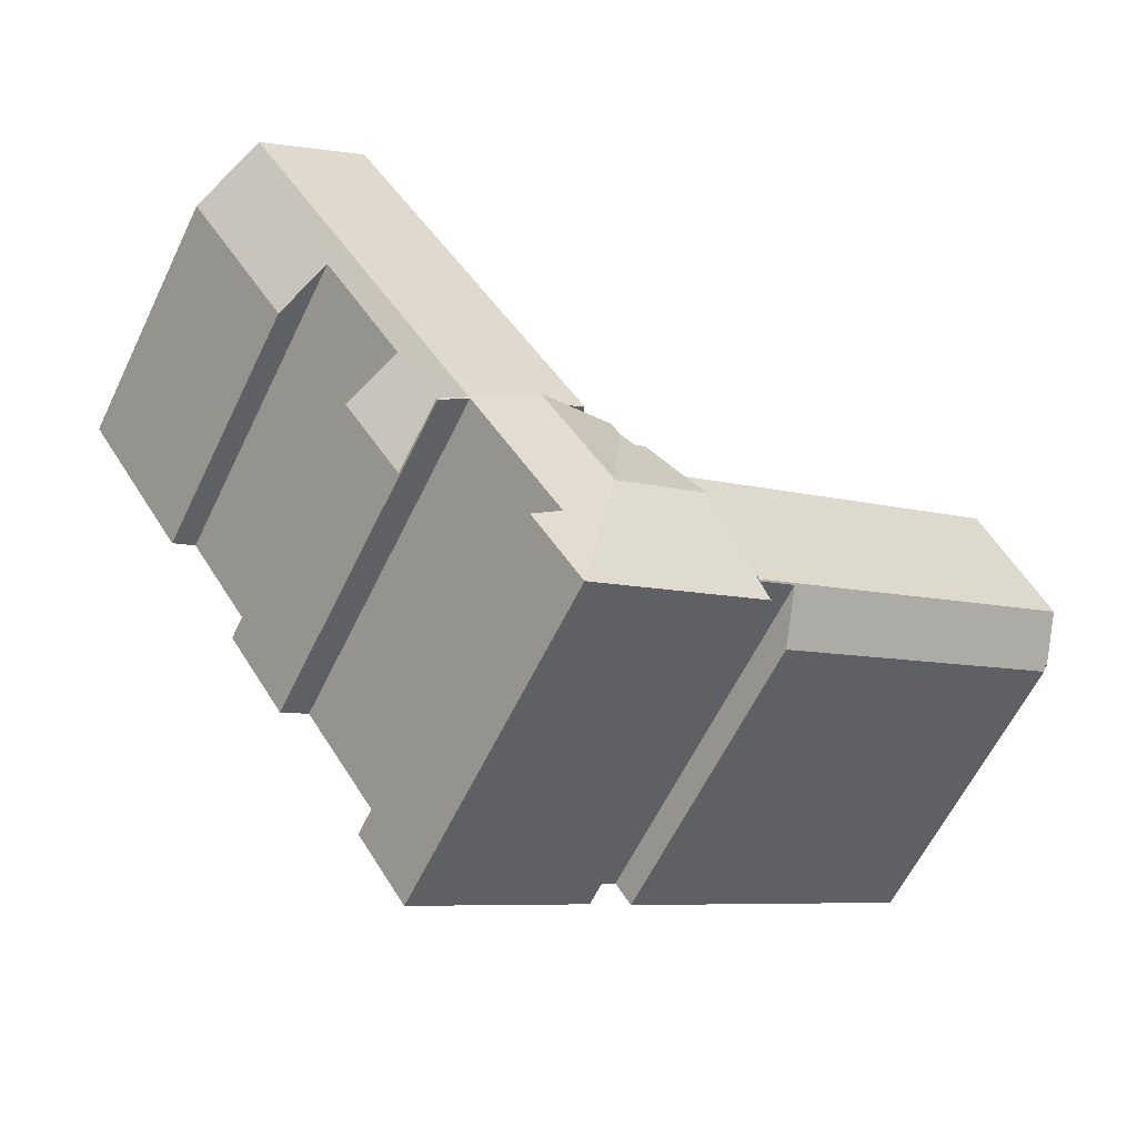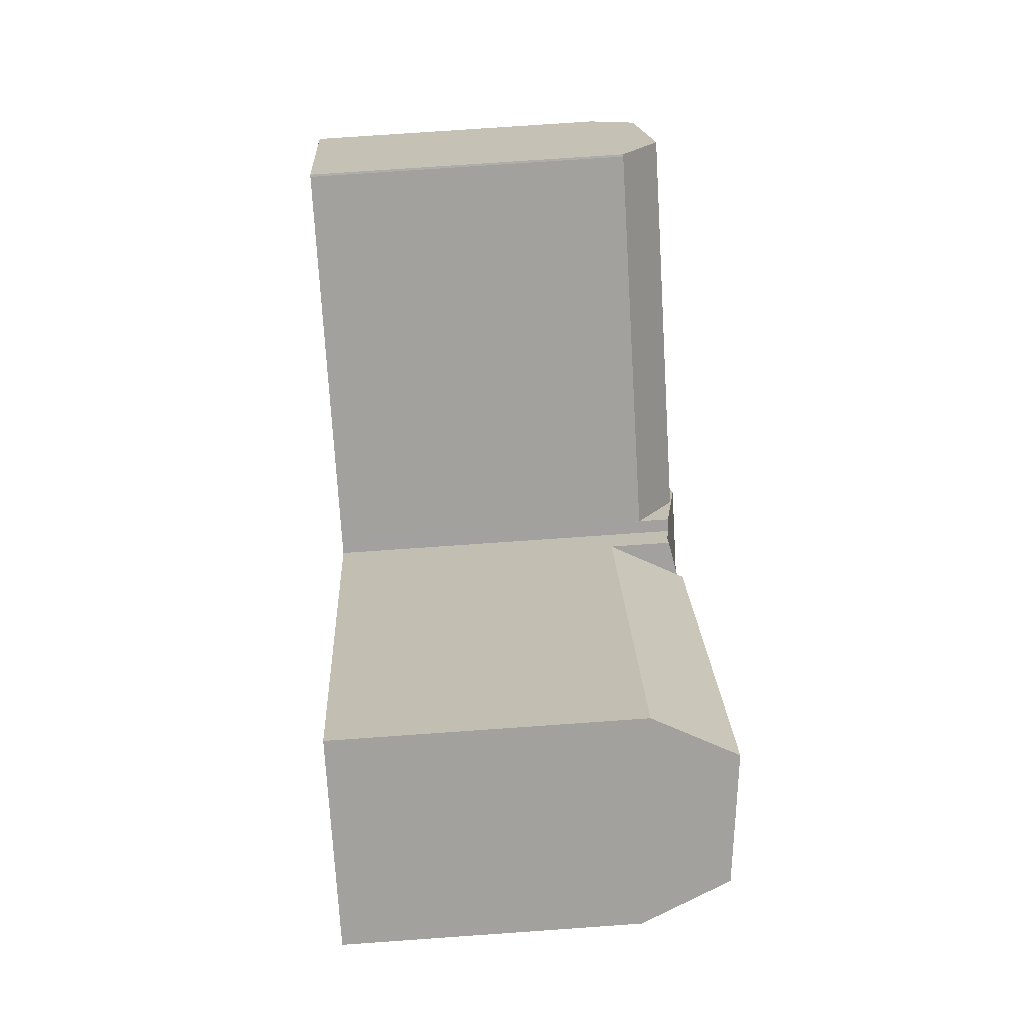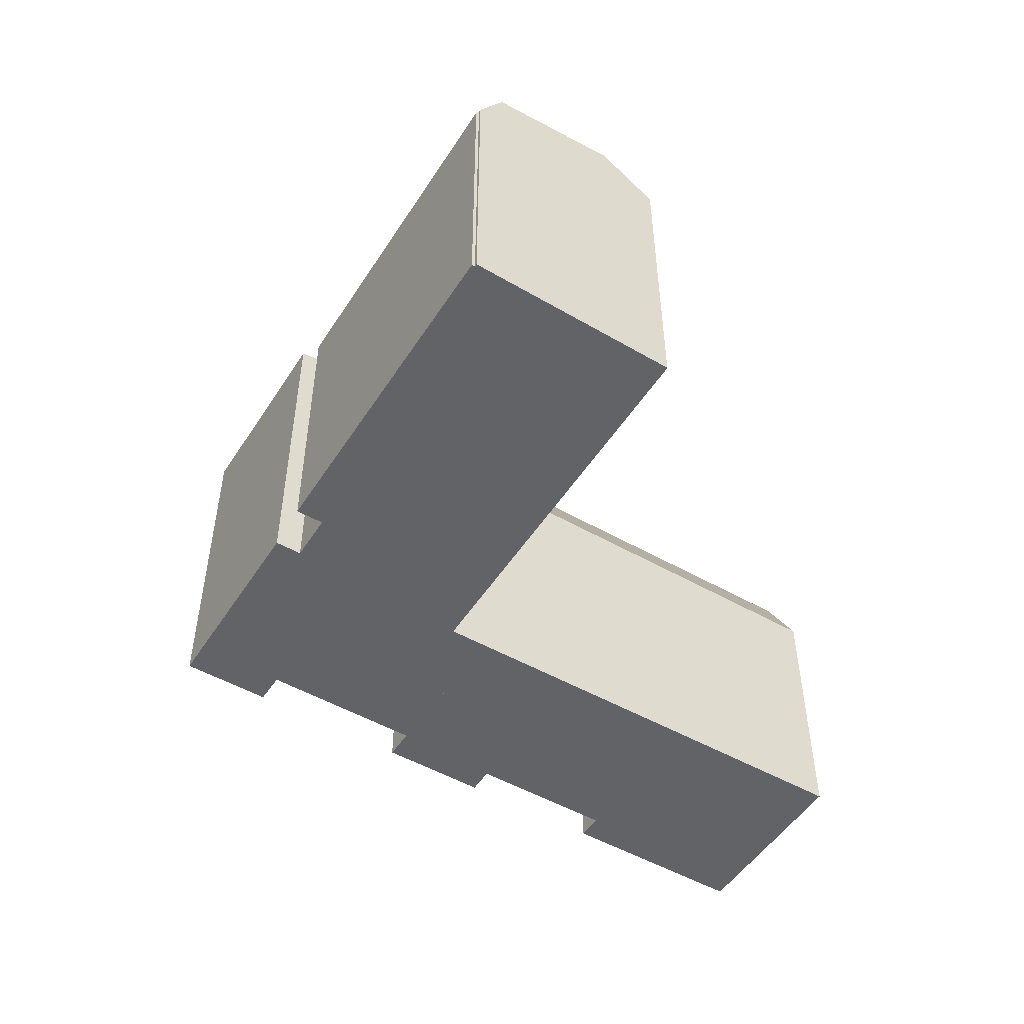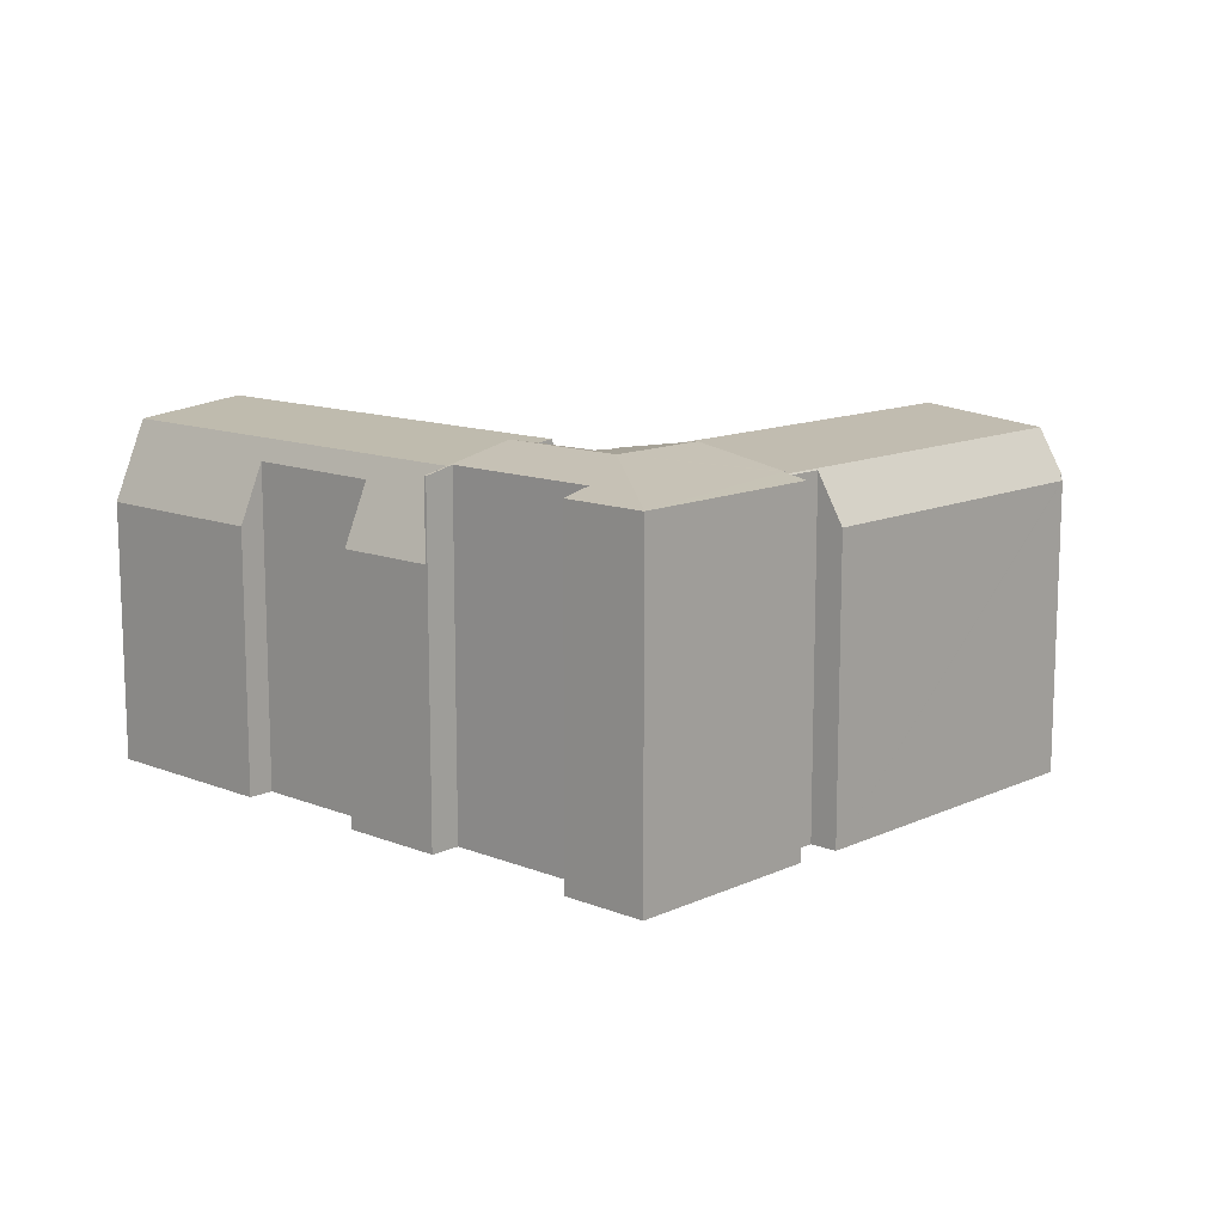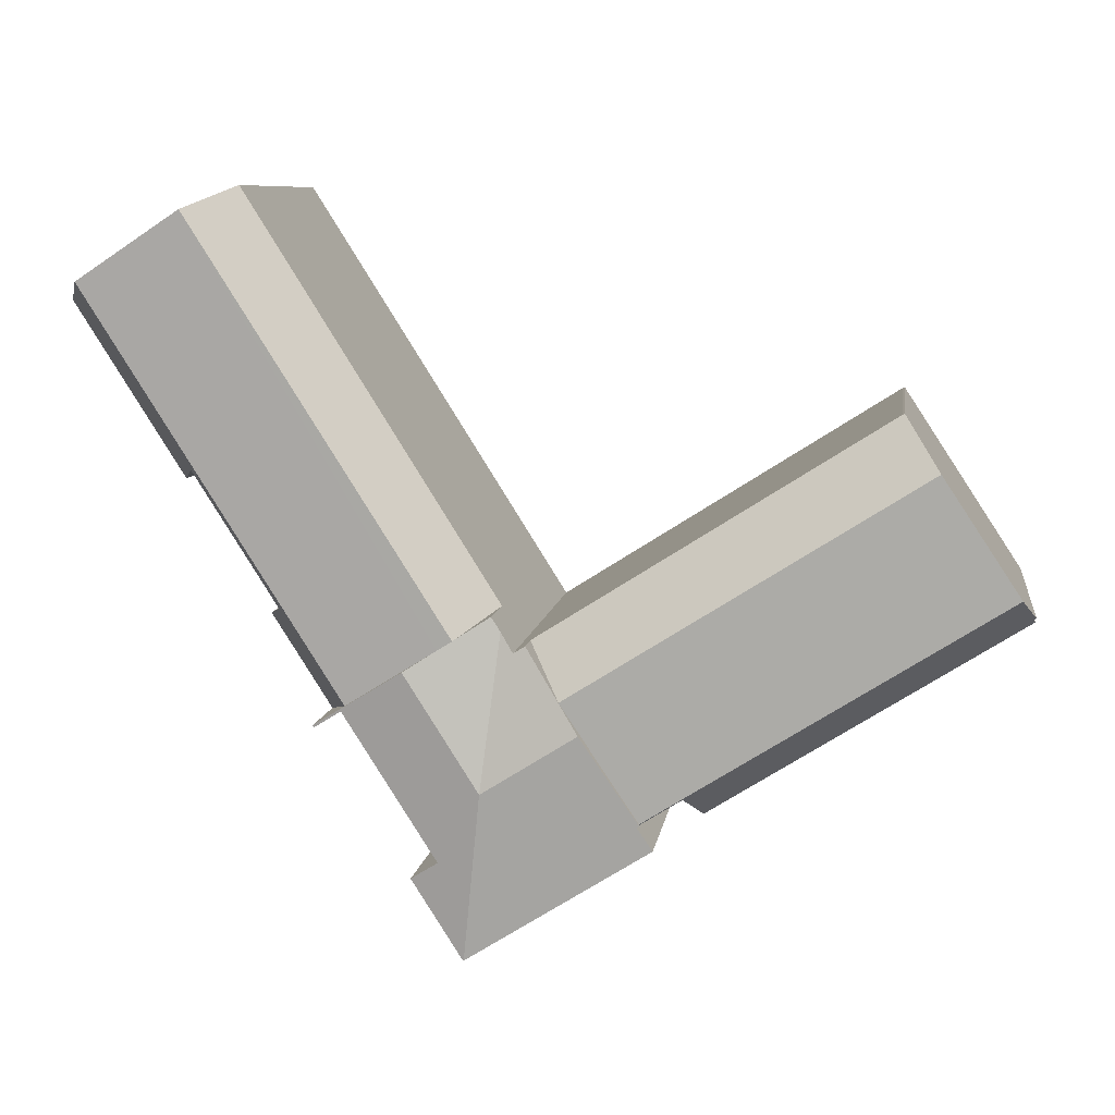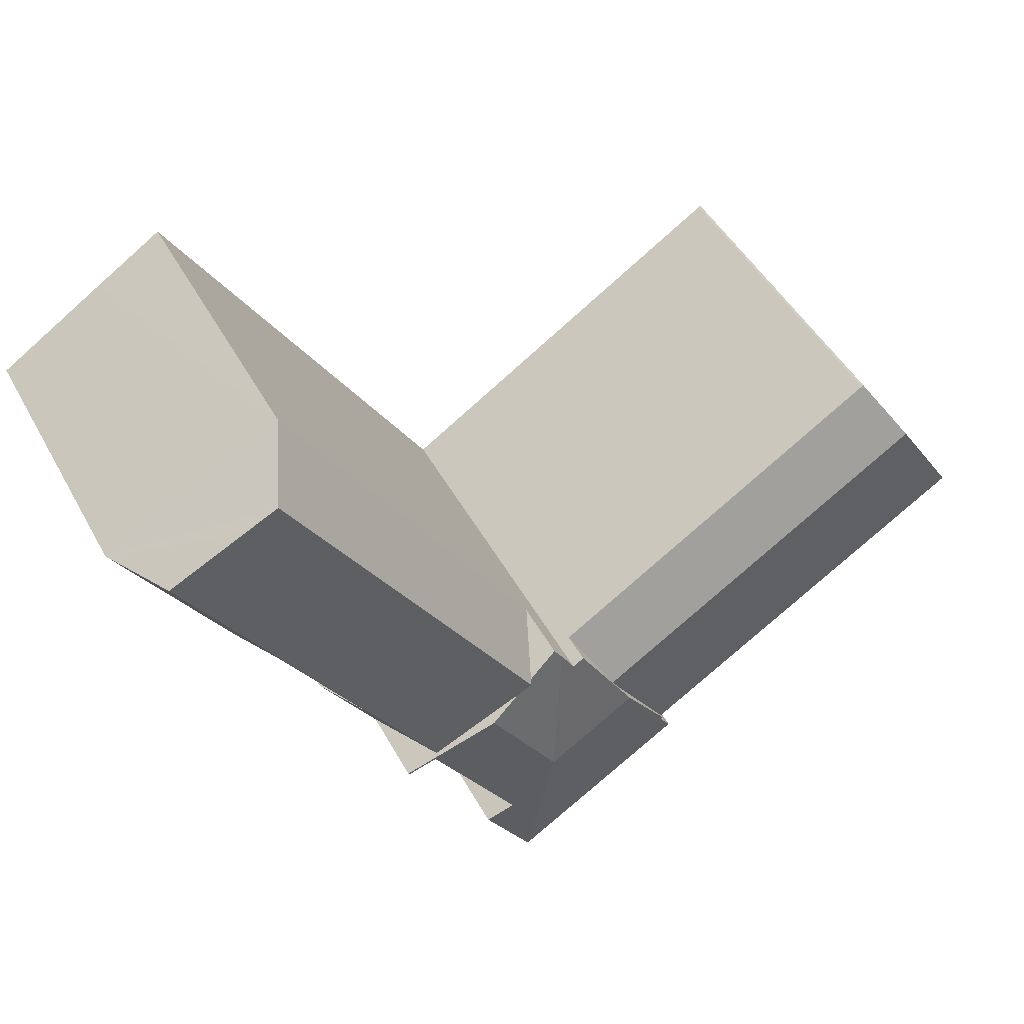
<metadata>
{"format":"obj","ext":"obj","renderer":"f3d","projection":"perspective","resolution":1024,"background":"white","views":[{"elev":-62.4,"azim":154.0,"up":"+Z"},{"elev":75.8,"azim":86.0,"up":"+Z"},{"elev":-50.8,"azim":-89.4,"up":"+Y"},{"elev":12.5,"azim":165.5,"up":"+Y"},{"elev":8.3,"azim":-171.9,"up":"+Z"},{"elev":47.2,"azim":152.4,"up":"+Z"}]}
</metadata>
<code>
v  4.541 18.55 6.918
v  23.47 16.52 -1.455
v  21.84 18.55 -4.004
v  6.31 16.51 9.404
v  6.207 16.51 9.457
v  0.752 17.91 1.145
v  20.89 18.39 -5.495
v  18.13 17.91 -9.827
v  2.531 18.22 3.857
v  0.127 15.63 -0.08
v  0 15.63 9.574e-16
v  0.121 15.35 -0.278
v  2.635 15.35 -1.864
v  16.1 17.84 -8.599
v  5.191 15.35 -3.478
v  9.104 15.35 -5.947
v  10.16 15.35 -6.612
v  12.69 15.36 -8.207
v  14.81 15.36 -9.548
v  15.3 15.36 -9.859
v  18.11 17.84 -9.867
v  0.036 15.35 -0.224
v  6.207 -5.791e-16 9.457
v  6.31 -5.758e-16 9.404
v  23.47 8.909e-17 -1.455
v  21.84 2.452e-16 -4.004
v  18.11 6.042e-16 -9.867
v  20.89 3.365e-16 -5.495
v  18.13 6.017e-16 -9.827
v  16.1 5.265e-16 -8.599
v  15.3 6.037e-16 -9.859
v  2.635 1.141e-16 -1.864
v  0.036 1.372e-17 -0.224
v  14.81 5.846e-16 -9.548
v  12.69 5.025e-16 -8.207
v  9.104 3.641e-16 -5.947
v  10.16 4.049e-16 -6.612
v  5.191 2.13e-16 -3.478
v  0.121 1.702e-17 -0.278
v  0.127 4.899e-18 -0.08
v  0 0 0
v  0.752 -7.011e-17 1.145
v  4.541 -4.236e-16 6.918
v  2.531 -2.362e-16 3.857
v  25.54 18.89 -8.426
v  24.04 18.12 -1.818
v  24.66 17.93 -0.843
v  21.84 18.61 -4.004
v  20.89 18.89 -5.495
v  23.47 18.12 -1.455
v  25.1 17.93 -0.139
v  26.69 18.31 -1.141
v  26.83 18.34 -1.226
v  27.58 18.52 -1.703
v  29.18 18.89 -2.711
v  26.51 17.83 -16.83
v  29.06 17.82 -12.9
v  26.54 17.82 -16.85
v  27.68 18.15 -11.99
v  32.28 18.15 -4.801
v  32.12 18.2 -4.57
v  33.73 17.82 -5.587
v  33.67 17.82 -5.689
v  18.13 18.06 -9.827
v  18.23 18.05 -9.944
v  18.11 18.05 -9.867
v  17.48 17.83 -11.13
v  24.04 1.113e-16 -1.818
v  25.1 8.511e-18 -0.139
v  24.66 5.162e-17 -0.843
v  18.23 6.089e-16 -9.944
v  17.48 6.814e-16 -11.13
v  29.18 1.66e-16 -2.711
v  32.12 2.798e-16 -4.57
v  33.73 3.421e-16 -5.587
v  26.83 7.507e-17 -1.226
v  26.69 6.987e-17 -1.141
v  27.58 1.043e-16 -1.703
v  27.68 7.341e-16 -11.99
v  29.06 7.898e-16 -12.9
v  33.67 3.484e-16 -5.689
v  32.28 2.94e-16 -4.801
v  26.54 1.032e-15 -16.85
v  26.51 1.031e-15 -16.83
v  32.12 17.98 -4.57
v  36.72 13.74 -0.903
v  33.73 13.75 -5.587
v  35.53 16.86 -0.16
v  44.78 17.98 15.3
v  39.69 16.89 6.397
v  43.97 13.82 10.54
v  46.36 13.83 14.29
v  40.86 13.82 5.65
v  39.5 18.61 18.66
v  26.83 18.61 -1.226
v  29.18 18.33 -2.711
v  41.04 18.43 17.69
v  25.1 14.78 -0.139
v  37.07 14.64 18.78
v  37.71 14.63 19.79
v  46.36 -8.752e-16 14.29
v  44.78 -9.368e-16 15.3
v  41.04 -1.083e-15 17.69
v  37.71 -1.212e-15 19.79
v  39.5 -1.143e-15 18.66
v  35.53 9.797e-18 -0.16
v  36.72 5.529e-17 -0.903
v  40.86 -3.46e-16 5.65
v  43.97 -6.453e-16 10.54
v  39.69 -3.917e-16 6.397
v  37.07 -1.15e-15 18.78
g defaultobject
f 1 2 3
f 2 1 4
f 4 1 5
f 6 7 8
f 7 6 3
f 3 6 1
f 1 6 9
f 6 10 11
f 10 6 12
f 12 6 13
f 13 6 14
f 14 6 8
f 13 14 15
f 15 14 16
f 16 14 17
f 17 14 18
f 18 14 19
f 19 14 20
f 14 8 21
f 12 22 10
f 23 4 5
f 4 23 24
f 4 25 2
f 25 4 24
f 2 7 3
f 7 2 8
f 8 2 25
f 8 25 21
f 21 25 26
f 21 26 27
f 27 26 28
f 27 28 29
f 30 20 14
f 20 30 31
f 27 14 21
f 14 27 30
f 31 19 20
f 19 31 18
f 18 31 17
f 17 31 16
f 16 31 15
f 15 31 13
f 13 31 12
f 12 31 22
f 22 31 32
f 22 32 33
f 32 31 34
f 32 34 35
f 32 35 36
f 36 35 37
f 32 36 38
f 33 32 39
f 40 11 10
f 11 40 41
f 22 40 10
f 40 22 33
f 11 9 6
f 9 11 1
f 1 11 5
f 5 11 41
f 5 41 42
f 5 42 43
f 5 43 23
f 43 42 44
f 31 30 34
f 39 40 33
f 40 39 23
f 23 39 24
f 24 39 32
f 24 32 25
f 25 32 38
f 25 38 36
f 25 36 37
f 25 37 35
f 25 35 34
f 25 34 30
f 25 30 26
f 26 30 27
f 26 27 29
f 26 29 28
f 40 42 41
f 42 40 44
f 44 40 43
f 43 40 23
f 45 46 47
f 46 45 48
f 48 45 49
f 48 50 46
f 51 45 47
f 45 51 52
f 45 52 53
f 45 53 54
f 45 54 55
f 56 57 58
f 57 56 59
f 59 56 45
f 59 45 60
f 60 45 61
f 61 45 55
f 60 62 63
f 62 60 61
f 64 65 66
f 65 56 67
f 56 65 45
f 45 65 64
f 45 64 49
f 48 25 50
f 25 48 49
f 25 49 64
f 25 64 66
f 25 66 28
f 28 66 29
f 29 66 27
f 25 28 26
f 68 47 46
f 47 68 51
f 51 68 69
f 69 68 70
f 67 71 65
f 71 67 72
f 25 46 50
f 46 25 68
f 69 52 51
f 52 69 53
f 53 69 54
f 54 69 55
f 55 69 61
f 61 69 62
f 62 69 73
f 62 73 74
f 62 74 75
f 73 69 76
f 76 69 77
f 73 76 78
f 79 57 59
f 57 79 80
f 75 63 62
f 63 75 81
f 60 79 59
f 79 60 82
f 80 58 57
f 58 80 83
f 63 82 60
f 82 63 81
f 58 67 56
f 67 58 83
f 67 83 72
f 72 83 84
f 71 66 65
f 66 71 27
f 76 68 78
f 68 76 70
f 70 76 77
f 70 77 69
f 75 82 81
f 82 75 74
f 82 74 28
f 28 74 26
f 26 74 73
f 26 73 68
f 26 68 25
f 68 73 78
f 80 84 83
f 84 80 72
f 72 80 79
f 72 79 82
f 72 82 71
f 71 82 27
f 27 82 29
f 29 82 28
f 85 86 87
f 86 85 88
f 88 85 89
f 88 89 90
f 90 89 91
f 91 89 92
f 91 93 90
f 94 54 95
f 54 94 96
f 96 94 85
f 85 94 89
f 89 94 97
f 52 94 95
f 94 52 98
f 94 98 99
f 94 99 100
f 97 92 89
f 92 97 94
f 92 94 100
f 92 100 101
f 101 100 102
f 102 100 103
f 103 100 104
f 103 104 105
f 106 86 88
f 86 106 107
f 101 91 92
f 91 101 93
f 93 101 108
f 108 101 109
f 110 88 90
f 88 110 106
f 86 75 87
f 75 86 107
f 93 110 90
f 110 93 108
f 87 96 85
f 96 87 54
f 54 87 95
f 95 87 52
f 52 87 75
f 52 75 98
f 98 75 69
f 69 75 74
f 69 74 77
f 77 74 73
f 77 73 78
f 77 78 76
f 69 99 98
f 99 69 111
f 99 111 100
f 100 111 104
f 109 110 108
f 107 74 75
f 74 107 73
f 73 107 78
f 78 107 76
f 76 107 77
f 77 107 69
f 69 107 106
f 69 106 111
f 111 106 110
f 111 110 109
f 111 109 101
f 111 101 102
f 111 102 103
f 111 103 105
f 111 105 104

</code>
